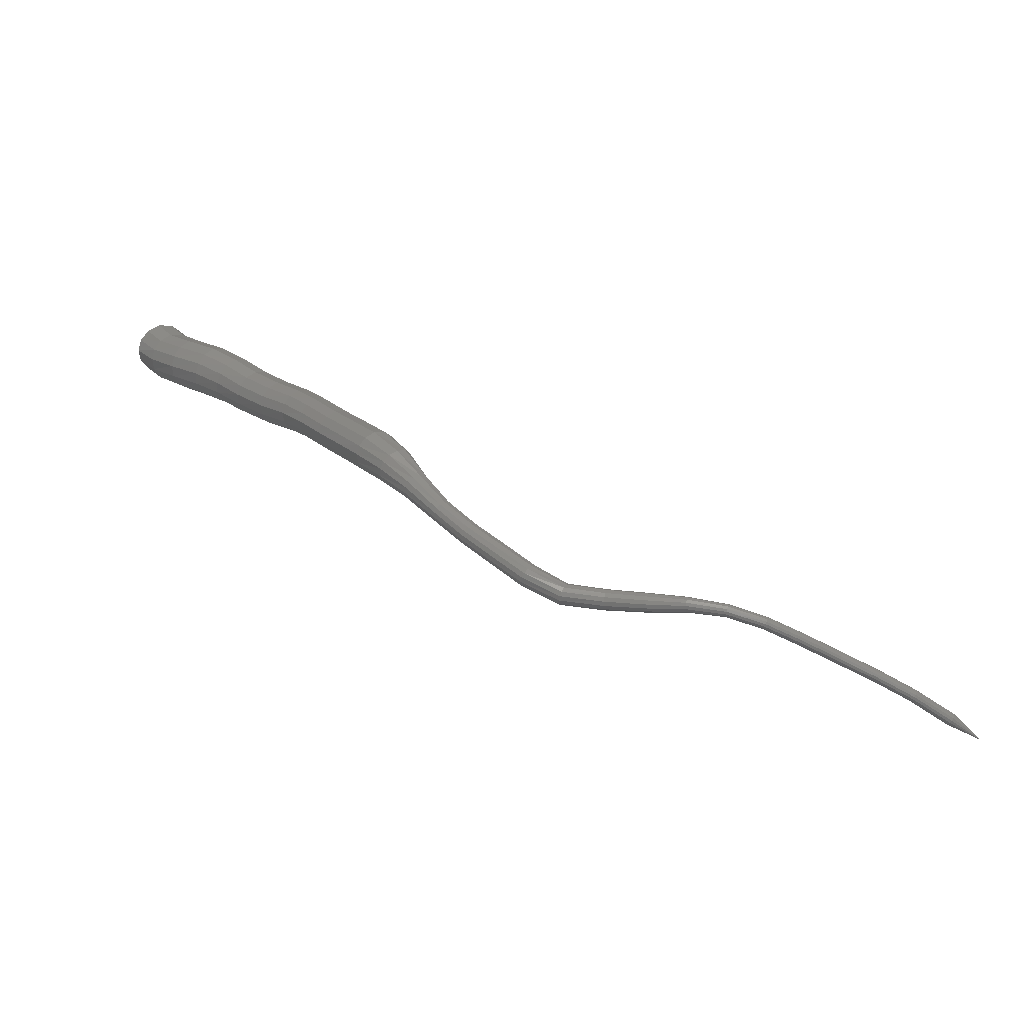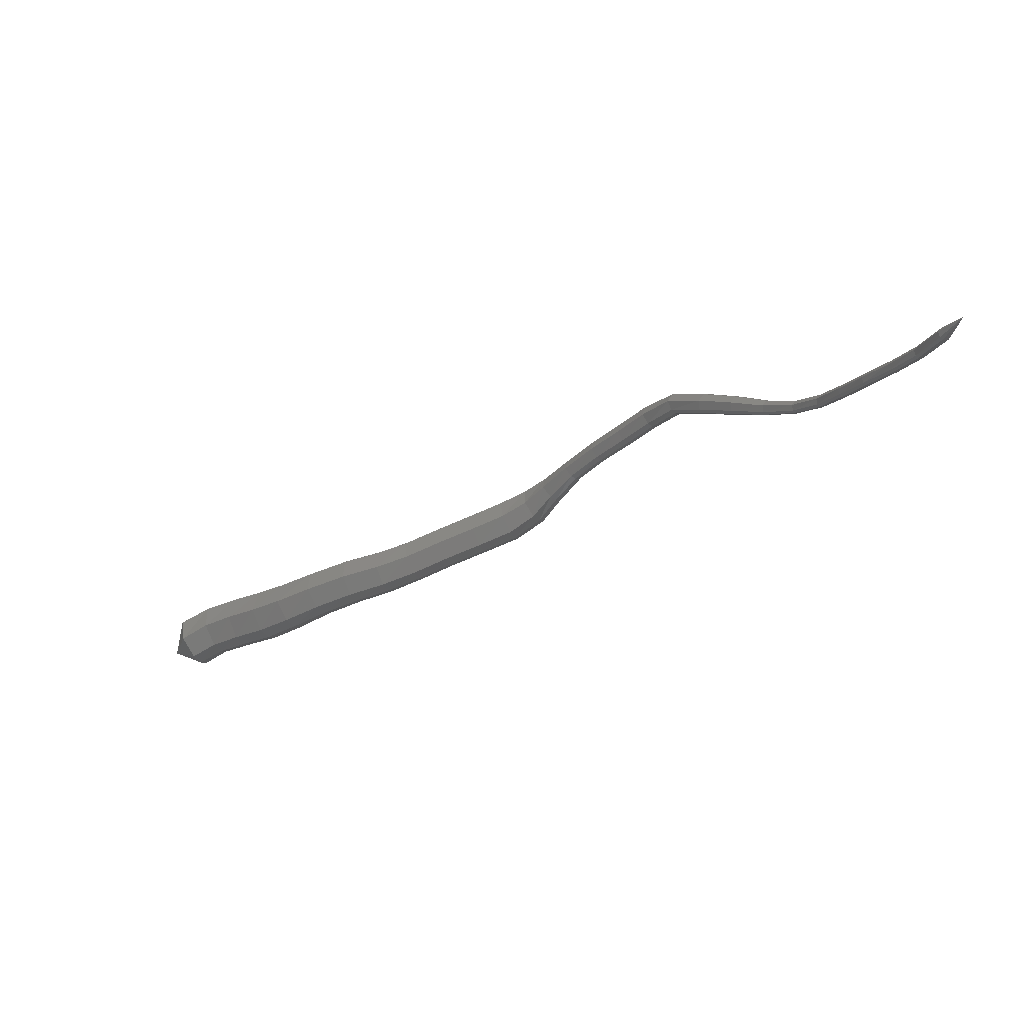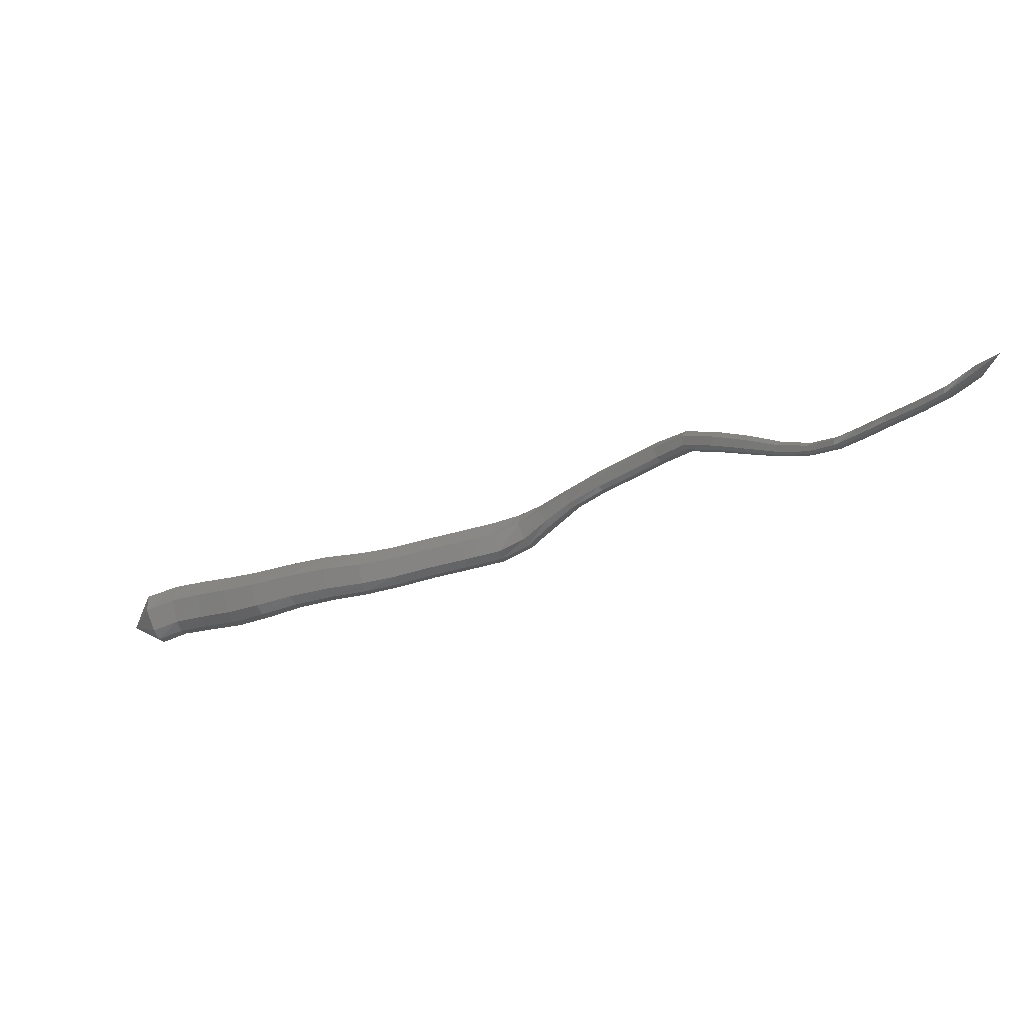
<metadata>
{"format":"stl","ext":"stl","renderer":"f3d","projection":"perspective","resolution":1024,"background":"white","views":[{"elev":2.6,"azim":56.5,"up":"+Y"},{"elev":-70.5,"azim":8.6,"up":"+Z"},{"elev":-79.3,"azim":-2.0,"up":"+Z"}]}
</metadata>
<code>
# stl→obj: 325 verts, 660 faces
v 51.95 22.08 301.1
v 53.03 20.34 299.4
v 53.56 21.74 299.2
v 54.86 19.51 299.3
v 55.21 21.01 299.1
v 56.73 18.95 298.9
v 56.99 20.48 298.6
v 58.65 18.41 298.2
v 58.97 19.91 297.9
v 60.63 17.8 297.6
v 61.04 19.19 297.3
v 63 17.03 297.1
v 63.42 18.35 296.8
v 65.69 16.28 296.6
v 66 17.6 296.4
v 68.18 15.79 296.2
v 68.42 17.07 296
v 70.37 15.29 296.1
v 70.7 16.5 295.9
v 72.78 14.55 296
v 73.14 15.74 295.8
v 75.24 13.85 295.8
v 75.56 15.05 295.7
v 77.45 13.21 295.7
v 77.81 14.39 295.6
v 79.09 12.48 295.7
v 79.54 13.44 295.5
v 80.49 11.47 295.5
v 80.91 12.11 295.2
v 82.19 10.14 294.8
v 82.51 10.66 294.6
v 84.13 8.742 293.9
v 84.41 9.298 293.7
v 86.02 7.514 293
v 86.28 8.093 292.8
v 87.79 6.304 292.1
v 88.05 6.884 291.8
v 89.49 5.243 290.8
v 89.63 5.82 290.6
v 91.37 4.952 288.9
v 91.35 5.53 288.8
v 93.24 4.862 287.2
v 93.21 5.397 287.2
v 95.1 4.875 285.7
v 95.08 5.295 285.6
v 96.74 4.609 284.1
v 96.75 4.959 284
v 98.07 3.918 282.4
v 98.1 4.245 282.3
v 99.19 2.934 280.6
v 99.24 3.25 280.4
v 100.4 1.858 278.7
v 100.4 2.169 278.6
v 101.7 0.7755 276.9
v 101.8 1.081 276.7
v 103 -0.3416 275.2
v 103 -0.04588 275
v 104.1 -1.743 273.3
v 104.1 -1.461 273.1
v 105.2 -2.807 271.7
v 53.87 22.48 299.7
v 55.46 21.78 299.5
v 57.27 21.26 299
v 59.34 20.68 298.3
v 61.43 19.91 297.7
v 63.75 19.02 297.2
v 66.25 18.28 296.8
v 68.62 17.73 296.4
v 70.89 17.12 296.3
v 73.34 16.34 296.2
v 75.75 15.66 296.1
v 78.02 15 296
v 79.86 13.93 295.7
v 81.25 12.44 295.3
v 82.79 10.92 294.7
v 84.65 9.582 293.8
v 86.53 8.39 292.9
v 88.31 7.181 291.9
v 89.86 6.115 290.7
v 91.51 5.827 289
v 93.34 5.67 287.3
v 95.18 5.51 285.7
v 96.86 5.139 284
v 98.23 4.412 282.3
v 99.37 3.412 280.4
v 100.6 2.329 278.6
v 101.9 1.237 276.7
v 103.2 0.1056 275
v 104.2 -1.311 273.1
v 54.07 22.88 300.5
v 55.66 22.17 300.3
v 57.55 21.67 299.8
v 59.72 21.08 299
v 61.79 20.28 298.4
v 64.03 19.38 297.9
v 66.47 18.64 297.5
v 68.78 18.07 297.1
v 71.01 17.44 297
v 73.47 16.66 296.8
v 75.86 15.98 296.7
v 78.15 15.32 296.6
v 80.11 14.18 296.2
v 81.54 12.62 295.6
v 83.05 11.06 294.9
v 84.88 9.73 294.1
v 86.76 8.545 293.2
v 88.56 7.336 292.2
v 90.13 6.269 290.9
v 91.73 5.981 289.2
v 93.53 5.813 287.5
v 95.33 5.622 285.9
v 97.01 5.232 284.2
v 98.39 4.5 282.4
v 99.55 3.496 280.5
v 100.8 2.412 278.6
v 102.1 1.318 276.8
v 103.3 0.1844 275.1
v 104.4 -1.228 273.2
v 54.12 22.89 301.4
v 55.77 22.14 301.3
v 57.79 21.64 300.8
v 60.05 21.06 299.9
v 62.08 20.26 299.2
v 64.22 19.35 298.8
v 66.62 18.61 298.3
v 68.9 18.05 297.9
v 71.05 17.42 297.8
v 73.51 16.64 297.6
v 75.89 15.96 297.5
v 78.19 15.3 297.4
v 80.25 14.17 296.9
v 81.74 12.6 296.1
v 83.23 11.05 295.3
v 85.05 9.72 294.5
v 86.94 8.534 293.6
v 88.76 7.325 292.6
v 90.39 6.258 291.2
v 92 5.97 289.4
v 93.75 5.803 287.8
v 95.51 5.614 286.1
v 97.17 5.226 284.3
v 98.57 4.494 282.5
v 99.74 3.49 280.6
v 100.9 2.406 278.7
v 102.3 1.313 276.9
v 102.3 1.312 276.9
v 103.5 0.1792 275.2
v 104.6 -1.226 273.3
v 104.6 -1.225 273.3
v 54 22.47 302.2
v 55.76 21.71 302.1
v 57.89 21.2 301.5
v 60.2 20.63 300.7
v 62.17 19.86 300
v 64.23 18.97 299.5
v 66.65 18.23 299
v 68.91 17.68 298.6
v 70.99 17.07 298.4
v 73.44 16.3 298.2
v 75.83 15.62 298.1
v 78.12 14.96 298
v 80.23 13.89 297.5
v 81.78 12.42 296.5
v 83.27 10.9 295.6
v 85.09 9.561 294.8
v 87 8.368 293.9
v 88.83 7.159 292.9
v 90.54 6.093 291.5
v 92.2 5.804 289.6
v 93.93 5.65 287.9
v 95.65 5.494 286.2
v 97.29 5.125 284.4
v 98.69 4.4 282.6
v 99.86 3.4 280.7
v 101 2.317 278.9
v 102.4 1.225 277.1
v 103.6 0.09434 275.4
v 104.7 -1.307 273.4
v 53.78 21.82 302.7
v 55.65 21.08 302.5
v 57.87 20.57 302
v 60.19 20 301.2
v 62.1 19.27 300.4
v 64.12 18.42 299.9
v 66.58 17.68 299.4
v 68.85 17.15 298.9
v 70.87 16.57 298.7
v 73.3 15.8 298.6
v 75.71 15.12 298.5
v 77.99 14.46 298.3
v 80.09 13.49 297.8
v 81.68 12.15 296.8
v 83.2 10.69 295.9
v 85.04 9.329 295
v 86.95 8.126 294.1
v 88.79 6.916 293.1
v 90.57 5.852 291.6
v 92.3 5.563 289.8
v 94.01 5.426 288.1
v 95.72 5.318 286.3
v 97.34 4.979 284.5
v 98.74 4.263 282.7
v 99.91 3.268 280.8
v 101.1 2.187 279
v 102.4 1.098 277.2
v 103.6 -0.02932 275.5
v 104.8 -1.437 273.5
v 53.5 21.1 302.8
v 55.5 20.4 302.6
v 57.75 19.87 302.1
v 60.05 19.31 301.3
v 61.91 18.64 300.6
v 63.93 17.82 300
v 66.44 17.08 299.5
v 68.74 16.56 299
v 70.72 16.02 298.8
v 73.14 15.27 298.6
v 75.56 14.57 298.5
v 77.82 13.92 298.4
v 79.89 13.05 297.9
v 81.49 11.86 297
v 83.06 10.45 296
v 84.91 9.076 295.1
v 86.83 7.863 294.2
v 88.68 6.653 293.2
v 90.51 5.59 291.7
v 92.31 5.3 289.8
v 94.03 5.184 288.1
v 95.73 5.127 286.3
v 97.34 4.82 284.6
v 98.72 4.115 282.8
v 99.89 3.124 280.9
v 101.1 2.045 279
v 102.4 0.9591 277.3
v 103.6 -0.1637 275.5
v 104.7 -1.58 273.6
v 53.23 20.42 302.5
v 55.3 19.71 302.4
v 57.55 19.17 301.9
v 59.79 18.62 301.1
v 61.62 18 300.4
v 63.67 17.22 299.8
v 66.24 16.47 299.3
v 68.59 15.97 298.8
v 70.55 15.47 298.6
v 72.96 14.72 298.5
v 75.4 14.02 298.3
v 77.64 13.38 298.2
v 79.63 12.61 297.8
v 81.23 11.56 296.9
v 82.84 10.21 296
v 84.73 8.822 295.1
v 86.65 7.597 294.2
v 88.49 6.387 293.2
v 90.36 5.326 291.7
v 92.23 5.035 289.7
v 93.96 4.939 288
v 95.68 4.935 286.3
v 97.28 4.659 284.5
v 98.65 3.965 282.8
v 99.81 2.979 280.9
v 101 1.903 279.1
v 102.3 0.8194 277.3
v 102.3 0.8193 277.3
v 103.5 -0.2992 275.6
v 104.6 -1.718 273.6
v 53 19.91 301.9
v 55.09 19.16 301.8
v 57.29 18.61 301.4
v 59.45 18.07 300.7
v 61.28 17.48 299.9
v 63.39 16.73 299.4
v 66.02 15.98 298.8
v 68.42 15.5 298.4
v 70.4 15.02 298.1
v 72.8 14.29 298
v 75.26 13.58 297.9
v 77.48 12.94 297.8
v 79.37 12.26 297.5
v 80.94 11.32 296.8
v 82.6 10.02 295.8
v 84.51 8.616 294.9
v 86.43 7.383 294
v 88.25 6.173 293.1
v 90.14 5.113 291.6
v 92.06 4.821 289.6
v 93.82 4.741 287.9
v 95.57 4.78 286.2
v 97.17 4.53 284.5
v 98.52 3.844 282.7
v 99.67 2.862 280.9
v 100.9 1.788 279
v 102.2 0.7066 277.2
v 103.4 -0.4085 275.6
v 104.5 -1.822 273.6
v 52.87 19.7 301
v 54.91 18.89 300.9
v 57 18.33 300.4
v 59.05 17.8 299.8
v 60.91 17.23 299.1
v 63.12 16.49 298.5
v 65.81 15.74 298
v 68.26 15.27 297.6
v 70.3 14.8 297.4
v 72.7 14.07 297.3
v 75.17 13.36 297.1
v 77.37 12.72 297
v 79.14 12.08 296.9
v 80.65 11.21 296.3
v 82.35 9.925 295.5
v 84.29 8.515 294.6
v 86.2 7.278 293.7
v 88 6.067 292.7
v 89.85 5.009 291.3
v 91.79 4.717 289.3
v 93.6 4.644 287.7
v 95.39 4.704 286
v 97 4.466 284.3
v 98.33 3.785 282.6
v 99.47 2.805 280.8
v 100.9 1.787 279
v 100.7 1.731 278.9
v 102 0.6513 277.1
v 103.2 -0.4621 275.5
v 104.3 -1.866 273.5
f 1 1 2
f 2 1 3
f 2 3 4
f 4 3 5
f 4 5 6
f 6 5 7
f 6 7 8
f 8 7 9
f 8 9 10
f 10 9 11
f 10 11 12
f 12 11 13
f 12 13 14
f 14 13 15
f 14 15 16
f 16 15 17
f 16 17 18
f 18 17 19
f 18 19 20
f 20 19 21
f 20 21 22
f 22 21 23
f 22 23 24
f 24 23 25
f 24 25 26
f 26 25 27
f 26 27 28
f 28 27 29
f 28 29 30
f 30 29 31
f 30 31 32
f 32 31 33
f 32 33 34
f 34 33 35
f 34 35 36
f 36 35 37
f 36 37 38
f 38 37 39
f 38 39 40
f 40 39 41
f 40 41 42
f 42 41 43
f 42 43 44
f 44 43 45
f 44 45 46
f 46 45 47
f 46 47 48
f 48 47 49
f 48 49 50
f 50 49 51
f 50 51 52
f 52 51 53
f 52 53 54
f 54 53 55
f 54 55 56
f 56 55 57
f 56 57 58
f 58 57 59
f 58 59 60
f 60 59 60
f 1 1 3
f 3 1 61
f 3 61 5
f 5 61 62
f 5 62 7
f 7 62 63
f 7 63 9
f 9 63 64
f 9 64 11
f 11 64 65
f 11 65 13
f 13 65 66
f 13 66 15
f 15 66 67
f 15 67 17
f 17 67 68
f 17 68 19
f 19 68 69
f 19 69 21
f 21 69 70
f 21 70 23
f 23 70 71
f 23 71 25
f 25 71 72
f 25 72 27
f 27 72 73
f 27 73 29
f 29 73 74
f 29 74 31
f 31 74 75
f 31 75 33
f 33 75 76
f 33 76 35
f 35 76 77
f 35 77 37
f 37 77 78
f 37 78 39
f 39 78 79
f 39 79 41
f 41 79 80
f 41 80 43
f 43 80 81
f 43 81 45
f 45 81 82
f 45 82 47
f 47 82 83
f 47 83 49
f 49 83 84
f 49 84 51
f 51 84 85
f 51 85 53
f 53 85 86
f 53 86 55
f 55 86 87
f 55 87 57
f 57 87 88
f 57 88 59
f 59 88 89
f 59 89 60
f 60 89 60
f 1 1 61
f 61 1 90
f 61 90 62
f 62 90 91
f 62 91 63
f 63 91 92
f 63 92 64
f 64 92 93
f 64 93 65
f 65 93 94
f 65 94 66
f 66 94 95
f 66 95 67
f 67 95 96
f 67 96 68
f 68 96 97
f 68 97 69
f 69 97 98
f 69 98 70
f 70 98 99
f 70 99 71
f 71 99 100
f 71 100 72
f 72 100 101
f 72 101 73
f 73 101 102
f 73 102 74
f 74 102 103
f 74 103 75
f 75 103 104
f 75 104 76
f 76 104 105
f 76 105 77
f 77 105 106
f 77 106 78
f 78 106 107
f 78 107 79
f 79 107 108
f 79 108 80
f 80 108 109
f 80 109 81
f 81 109 110
f 81 110 82
f 82 110 111
f 82 111 83
f 83 111 112
f 83 112 84
f 84 112 113
f 84 113 85
f 85 113 114
f 85 114 86
f 86 114 115
f 86 115 87
f 87 115 116
f 87 116 88
f 88 116 117
f 88 117 89
f 89 117 118
f 89 118 60
f 60 118 60
f 1 1 90
f 90 1 119
f 90 119 91
f 91 119 120
f 91 120 92
f 92 120 121
f 92 121 93
f 93 121 122
f 93 122 94
f 94 122 123
f 94 123 95
f 95 123 124
f 95 124 96
f 96 124 125
f 96 125 97
f 97 125 126
f 97 126 98
f 98 126 127
f 98 127 99
f 99 127 128
f 99 128 100
f 100 128 129
f 100 129 101
f 101 129 130
f 101 130 102
f 102 130 131
f 102 131 103
f 103 131 132
f 103 132 104
f 104 132 133
f 104 133 105
f 105 133 134
f 105 134 106
f 106 134 135
f 106 135 107
f 107 135 136
f 107 136 108
f 108 136 137
f 108 137 109
f 109 137 138
f 109 138 110
f 110 138 139
f 110 139 111
f 111 139 140
f 111 140 112
f 112 140 141
f 112 141 113
f 113 141 142
f 113 142 114
f 114 142 143
f 114 143 115
f 115 143 144
f 115 144 116
f 116 144 145
f 116 146 117
f 117 146 147
f 117 147 118
f 118 147 148
f 118 149 60
f 60 149 60
f 1 1 119
f 119 1 150
f 119 150 120
f 120 150 151
f 120 151 121
f 121 151 152
f 121 152 122
f 122 152 153
f 122 153 123
f 123 153 154
f 123 154 124
f 124 154 155
f 124 155 125
f 125 155 156
f 125 156 126
f 126 156 157
f 126 157 127
f 127 157 158
f 127 158 128
f 128 158 159
f 128 159 129
f 129 159 160
f 129 160 130
f 130 160 161
f 130 161 131
f 131 161 162
f 131 162 132
f 132 162 163
f 132 163 133
f 133 163 164
f 133 164 134
f 134 164 165
f 134 165 135
f 135 165 166
f 135 166 136
f 136 166 167
f 136 167 137
f 137 167 168
f 137 168 138
f 138 168 169
f 138 169 139
f 139 169 170
f 139 170 140
f 140 170 171
f 140 171 141
f 141 171 172
f 141 172 142
f 142 172 173
f 142 173 143
f 143 173 174
f 143 174 144
f 144 174 175
f 144 175 145
f 145 175 176
f 146 176 147
f 147 176 177
f 147 177 148
f 148 177 178
f 149 178 60
f 60 178 60
f 1 1 150
f 150 1 179
f 150 179 151
f 151 179 180
f 151 180 152
f 152 180 181
f 152 181 153
f 153 181 182
f 153 182 154
f 154 182 183
f 154 183 155
f 155 183 184
f 155 184 156
f 156 184 185
f 156 185 157
f 157 185 186
f 157 186 158
f 158 186 187
f 158 187 159
f 159 187 188
f 159 188 160
f 160 188 189
f 160 189 161
f 161 189 190
f 161 190 162
f 162 190 191
f 162 191 163
f 163 191 192
f 163 192 164
f 164 192 193
f 164 193 165
f 165 193 194
f 165 194 166
f 166 194 195
f 166 195 167
f 167 195 196
f 167 196 168
f 168 196 197
f 168 197 169
f 169 197 198
f 169 198 170
f 170 198 199
f 170 199 171
f 171 199 200
f 171 200 172
f 172 200 201
f 172 201 173
f 173 201 202
f 173 202 174
f 174 202 203
f 174 203 175
f 175 203 204
f 175 204 176
f 176 204 205
f 176 205 177
f 177 205 206
f 177 206 178
f 178 206 207
f 178 207 60
f 60 207 60
f 1 1 179
f 179 1 208
f 179 208 180
f 180 208 209
f 180 209 181
f 181 209 210
f 181 210 182
f 182 210 211
f 182 211 183
f 183 211 212
f 183 212 184
f 184 212 213
f 184 213 185
f 185 213 214
f 185 214 186
f 186 214 215
f 186 215 187
f 187 215 216
f 187 216 188
f 188 216 217
f 188 217 189
f 189 217 218
f 189 218 190
f 190 218 219
f 190 219 191
f 191 219 220
f 191 220 192
f 192 220 221
f 192 221 193
f 193 221 222
f 193 222 194
f 194 222 223
f 194 223 195
f 195 223 224
f 195 224 196
f 196 224 225
f 196 225 197
f 197 225 226
f 197 226 198
f 198 226 227
f 198 227 199
f 199 227 228
f 199 228 200
f 200 228 229
f 200 229 201
f 201 229 230
f 201 230 202
f 202 230 231
f 202 231 203
f 203 231 232
f 203 232 204
f 204 232 233
f 204 233 205
f 205 233 234
f 205 234 206
f 206 234 235
f 206 235 207
f 207 235 236
f 207 236 60
f 60 236 60
f 1 1 208
f 208 1 237
f 208 237 209
f 209 237 238
f 209 238 210
f 210 238 239
f 210 239 211
f 211 239 240
f 211 240 212
f 212 240 241
f 212 241 213
f 213 241 242
f 213 242 214
f 214 242 243
f 214 243 215
f 215 243 244
f 215 244 216
f 216 244 245
f 216 245 217
f 217 245 246
f 217 246 218
f 218 246 247
f 218 247 219
f 219 247 248
f 219 248 220
f 220 248 249
f 220 249 221
f 221 249 250
f 221 250 222
f 222 250 251
f 222 251 223
f 223 251 252
f 223 252 224
f 224 252 253
f 224 253 225
f 225 253 254
f 225 254 226
f 226 254 255
f 226 255 227
f 227 255 256
f 227 256 228
f 228 256 257
f 228 257 229
f 229 257 258
f 229 258 230
f 230 258 259
f 230 259 231
f 231 259 260
f 231 260 232
f 232 260 261
f 232 261 233
f 233 261 262
f 233 262 234
f 234 262 263
f 234 264 235
f 235 264 265
f 235 265 236
f 236 265 266
f 236 266 60
f 60 266 60
f 1 1 237
f 237 1 267
f 237 267 238
f 238 267 268
f 238 268 239
f 239 268 269
f 239 269 240
f 240 269 270
f 240 270 241
f 241 270 271
f 241 271 242
f 242 271 272
f 242 272 243
f 243 272 273
f 243 273 244
f 244 273 274
f 244 274 245
f 245 274 275
f 245 275 246
f 246 275 276
f 246 276 247
f 247 276 277
f 247 277 248
f 248 277 278
f 248 278 249
f 249 278 279
f 249 279 250
f 250 279 280
f 250 280 251
f 251 280 281
f 251 281 252
f 252 281 282
f 252 282 253
f 253 282 283
f 253 283 254
f 254 283 284
f 254 284 255
f 255 284 285
f 255 285 256
f 256 285 286
f 256 286 257
f 257 286 287
f 257 287 258
f 258 287 288
f 258 288 259
f 259 288 289
f 259 289 260
f 260 289 290
f 260 290 261
f 261 290 291
f 261 291 262
f 262 291 292
f 262 292 263
f 263 292 293
f 264 293 265
f 265 293 294
f 265 294 266
f 266 294 295
f 266 295 60
f 60 295 60
f 1 1 267
f 267 1 296
f 267 296 268
f 268 296 297
f 268 297 269
f 269 297 298
f 269 298 270
f 270 298 299
f 270 299 271
f 271 299 300
f 271 300 272
f 272 300 301
f 272 301 273
f 273 301 302
f 273 302 274
f 274 302 303
f 274 303 275
f 275 303 304
f 275 304 276
f 276 304 305
f 276 305 277
f 277 305 306
f 277 306 278
f 278 306 307
f 278 307 279
f 279 307 308
f 279 308 280
f 280 308 309
f 280 309 281
f 281 309 310
f 281 310 282
f 282 310 311
f 282 311 283
f 283 311 312
f 283 312 284
f 284 312 313
f 284 313 285
f 285 313 314
f 285 314 286
f 286 314 315
f 286 315 287
f 287 315 316
f 287 316 288
f 288 316 317
f 288 317 289
f 289 317 318
f 289 318 290
f 290 318 319
f 290 319 291
f 291 319 320
f 291 320 321
f 321 320 322
f 321 322 293
f 293 322 323
f 293 323 294
f 294 323 324
f 294 324 295
f 295 324 325
f 295 325 60
f 60 325 60
f 1 1 296
f 296 1 2
f 296 2 297
f 297 2 4
f 297 4 298
f 298 4 6
f 298 6 299
f 299 6 8
f 299 8 300
f 300 8 10
f 300 10 301
f 301 10 12
f 301 12 302
f 302 12 14
f 302 14 303
f 303 14 16
f 303 16 304
f 304 16 18
f 304 18 305
f 305 18 20
f 305 20 306
f 306 20 22
f 306 22 307
f 307 22 24
f 307 24 308
f 308 24 26
f 308 26 309
f 309 26 28
f 309 28 310
f 310 28 30
f 310 30 311
f 311 30 32
f 311 32 312
f 312 32 34
f 312 34 313
f 313 34 36
f 313 36 314
f 314 36 38
f 314 38 315
f 315 38 40
f 315 40 316
f 316 40 42
f 316 42 317
f 317 42 44
f 317 44 318
f 318 44 46
f 318 46 319
f 319 46 48
f 319 48 320
f 320 48 50
f 320 50 322
f 322 50 52
f 322 52 323
f 323 52 54
f 323 54 324
f 324 54 56
f 324 56 325
f 325 56 58
f 325 58 60
f 60 58 60

</code>
